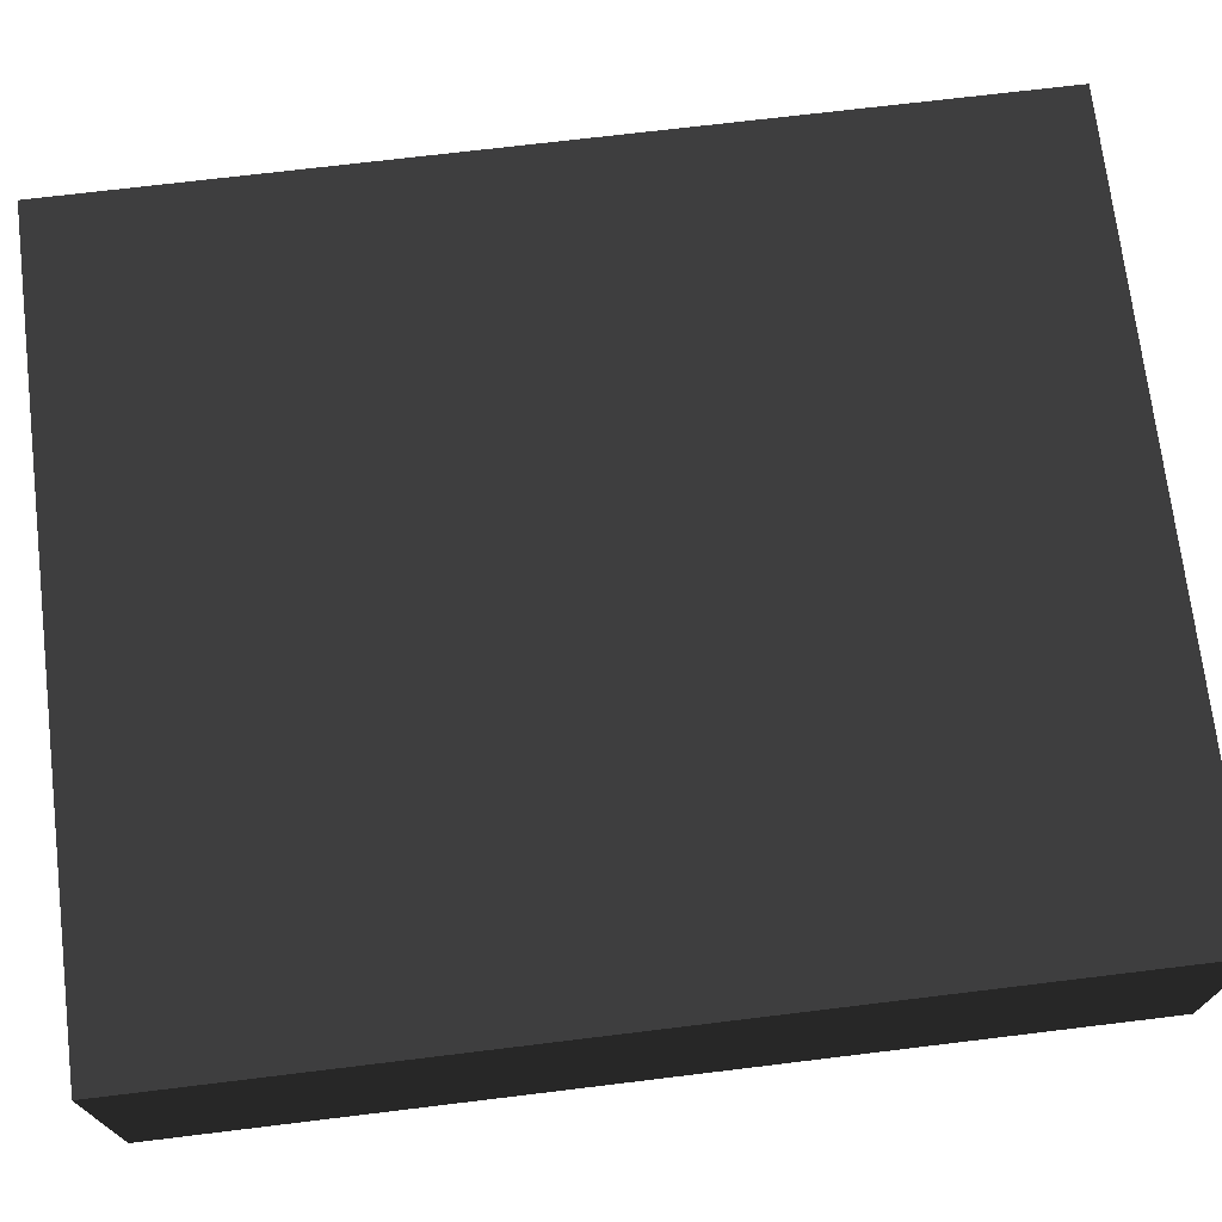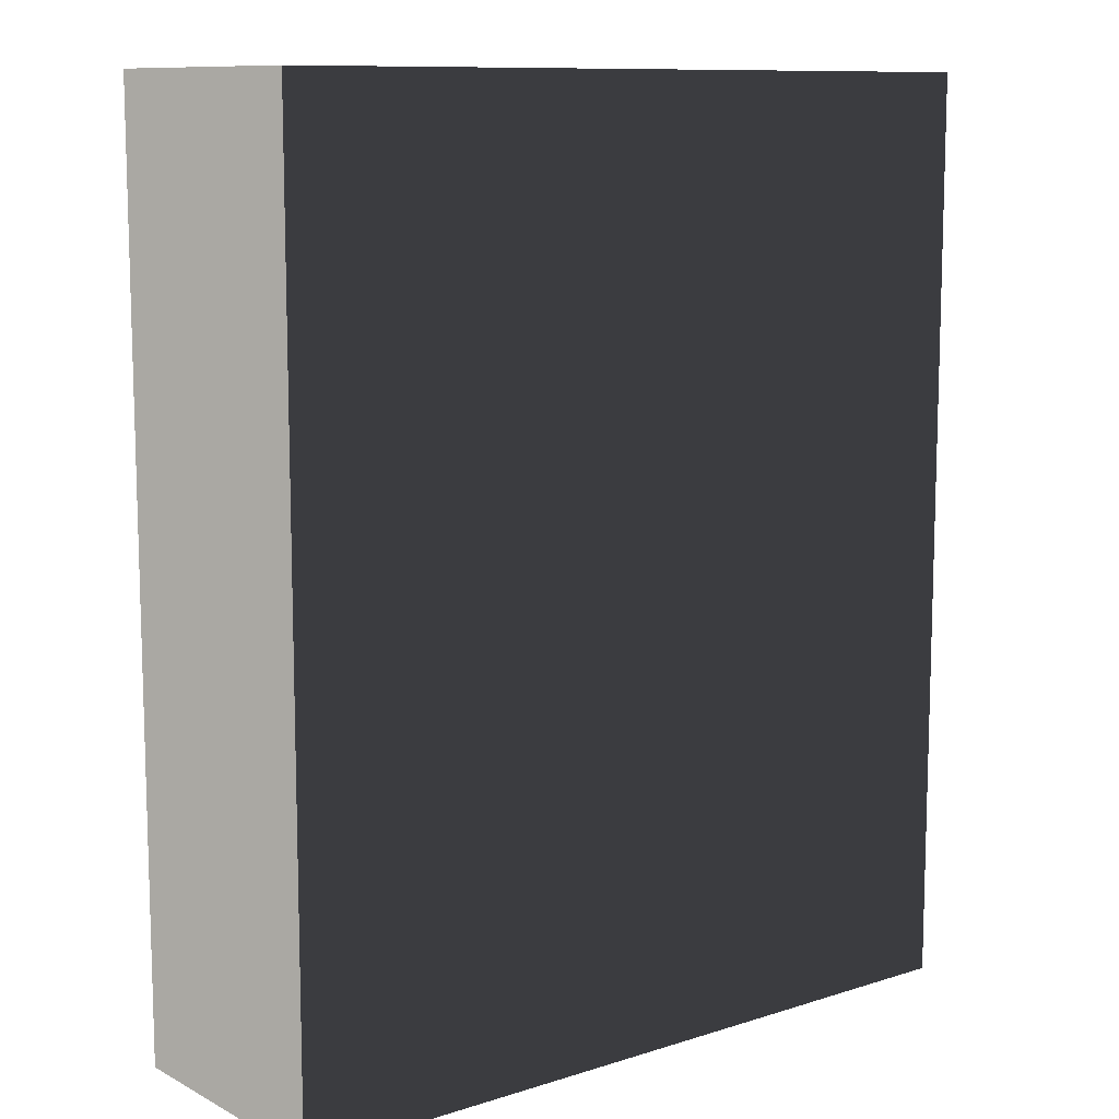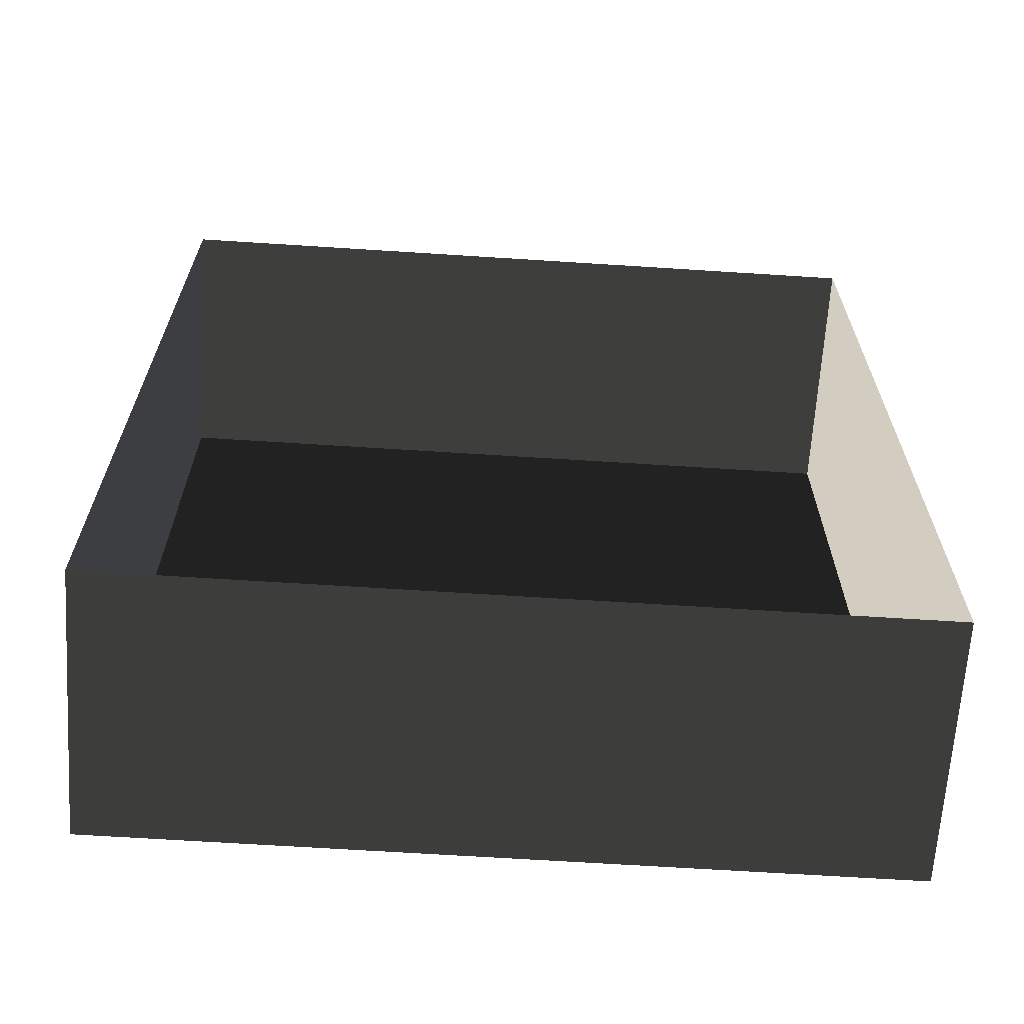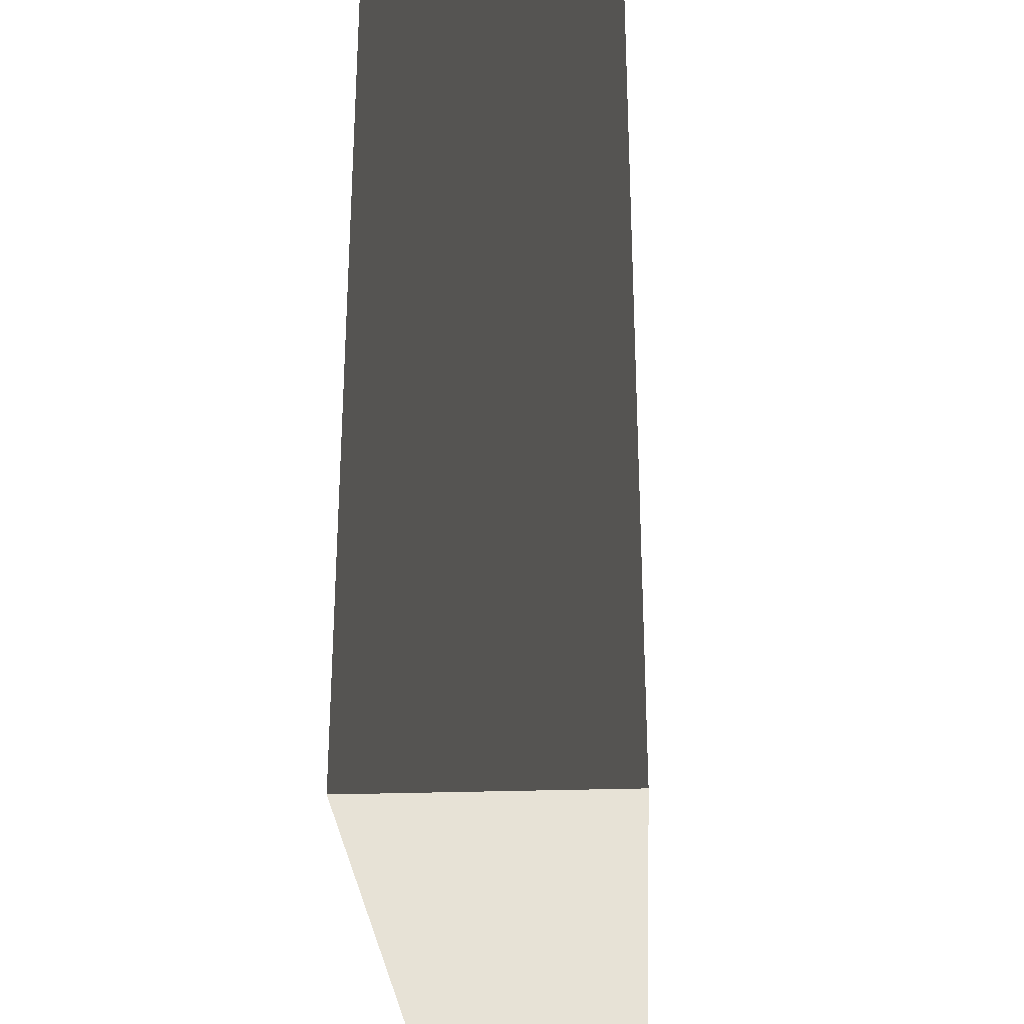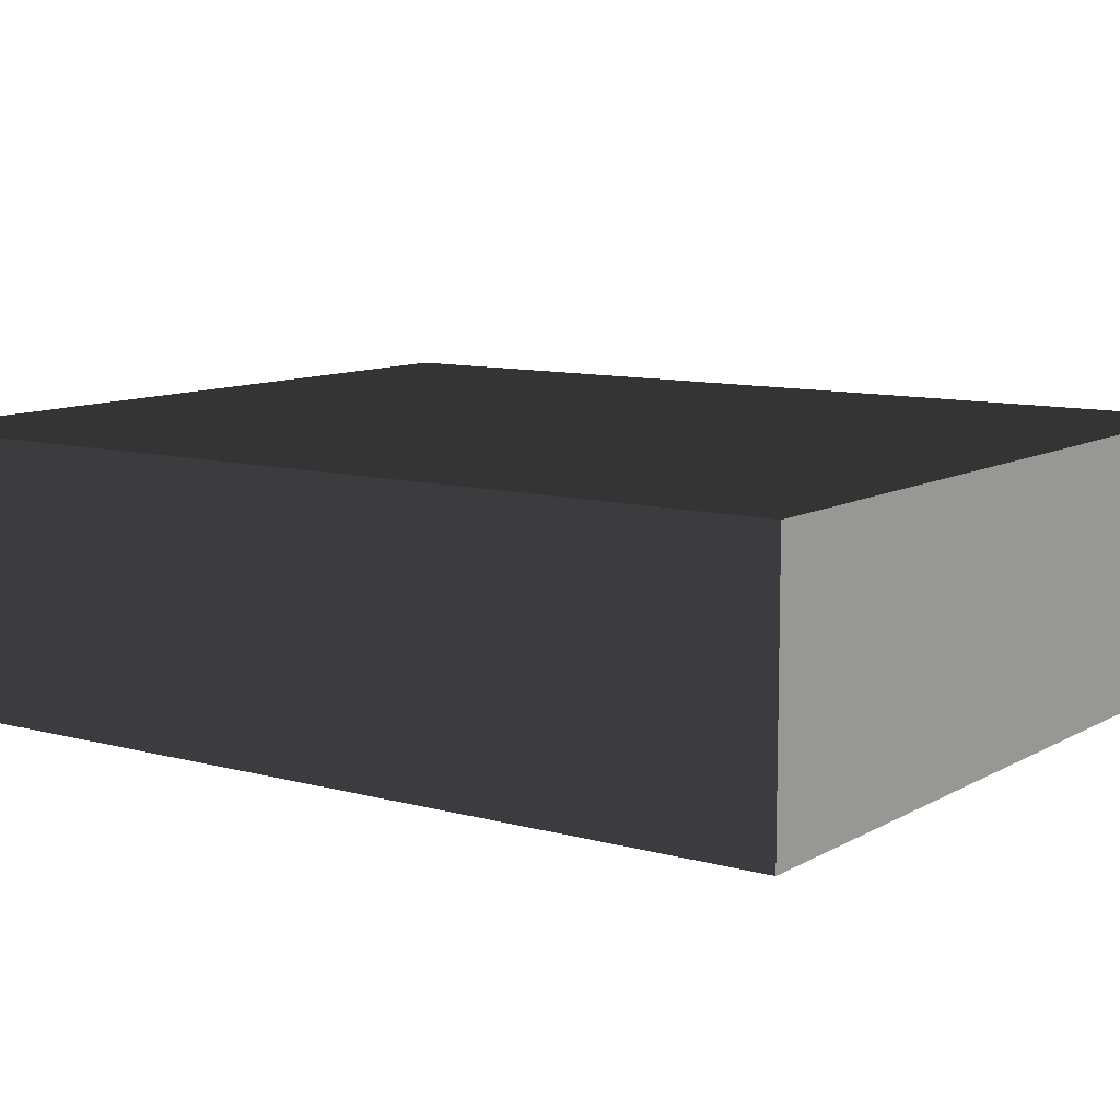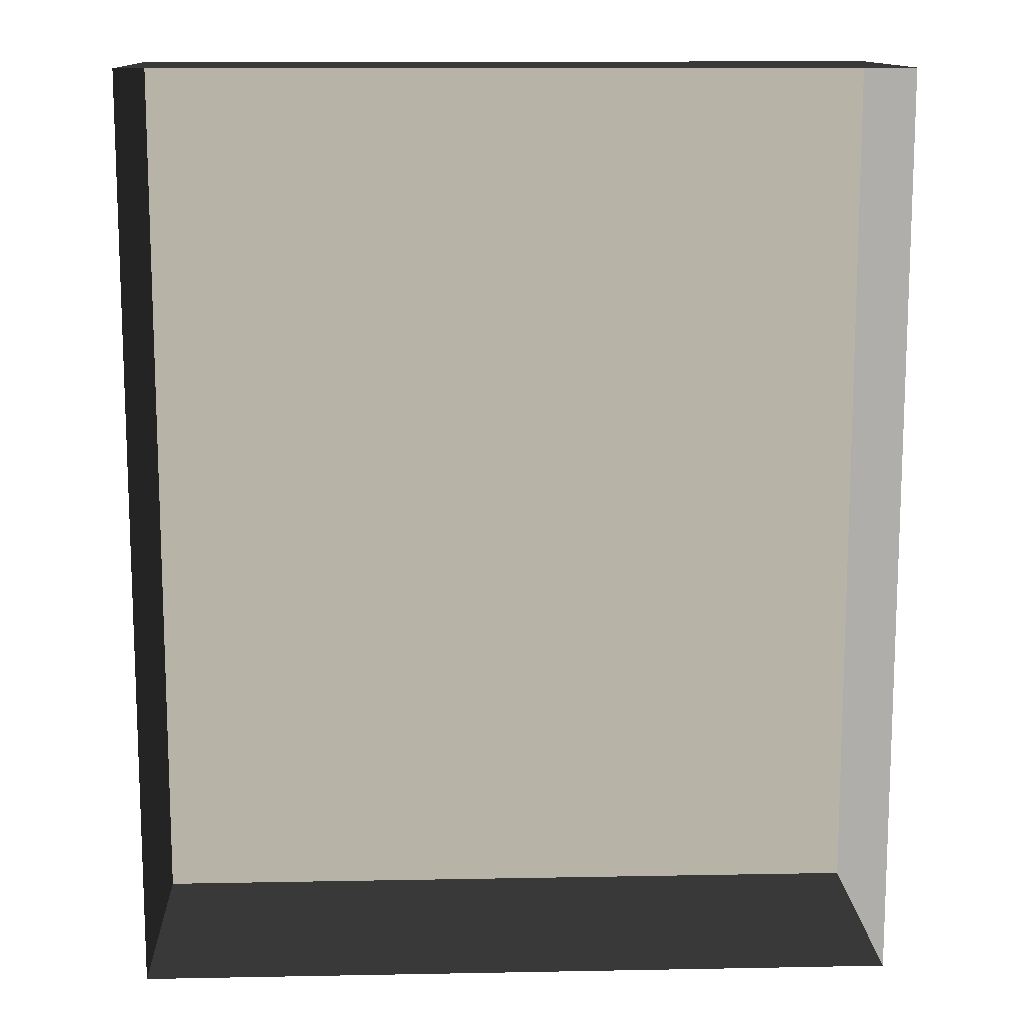
<metadata>
{"format":"obj","ext":"obj","renderer":"f3d","projection":"perspective","resolution":1024,"background":"white","views":[{"elev":72.0,"azim":83.1,"up":"+Z"},{"elev":10.5,"azim":-38.3,"up":"+Y"},{"elev":-65.8,"azim":176.3,"up":"+Y"},{"elev":-28.3,"azim":-87.0,"up":"+Y"},{"elev":9.9,"azim":125.3,"up":"+Z"},{"elev":12.6,"azim":177.5,"up":"+Y"}]}
</metadata>
<code>
v 0.04195 0.04993 0.02823
v -0.04135 0.04993 0.02823
v 0.04195 -0.05042 0.02823
v -0.04135 -0.05042 0.02823
v 0.04195 -0.05042 -6.523e-07
v 0.04195 -0.05042 0.02823
v -0.04135 -0.05042 -6.523e-07
v -0.04135 -0.05042 0.02823
v -0.04135 -0.05042 0.02823
v -0.04135 0.04993 0.02823
v -0.04135 -0.05042 -6.523e-07
v -0.04135 0.04993 -6.643e-07
v -0.04135 0.04993 -6.643e-07
v -0.04135 0.04993 0.02823
v 0.04195 0.04993 -6.643e-07
v 0.04195 0.04993 0.02823
v 0.04195 0.04993 0.02823
v 0.04195 -0.05042 0.02823
v 0.04195 0.04993 -6.643e-07
v 0.04195 -0.05042 -6.523e-07
g Tree_Base_22744_406
f 1 3 2
f 2 3 4
f 5 7 6
f 6 7 8
f 9 11 10
f 10 11 12
f 13 15 14
f 14 15 16
f 17 19 18
f 18 19 20

</code>
